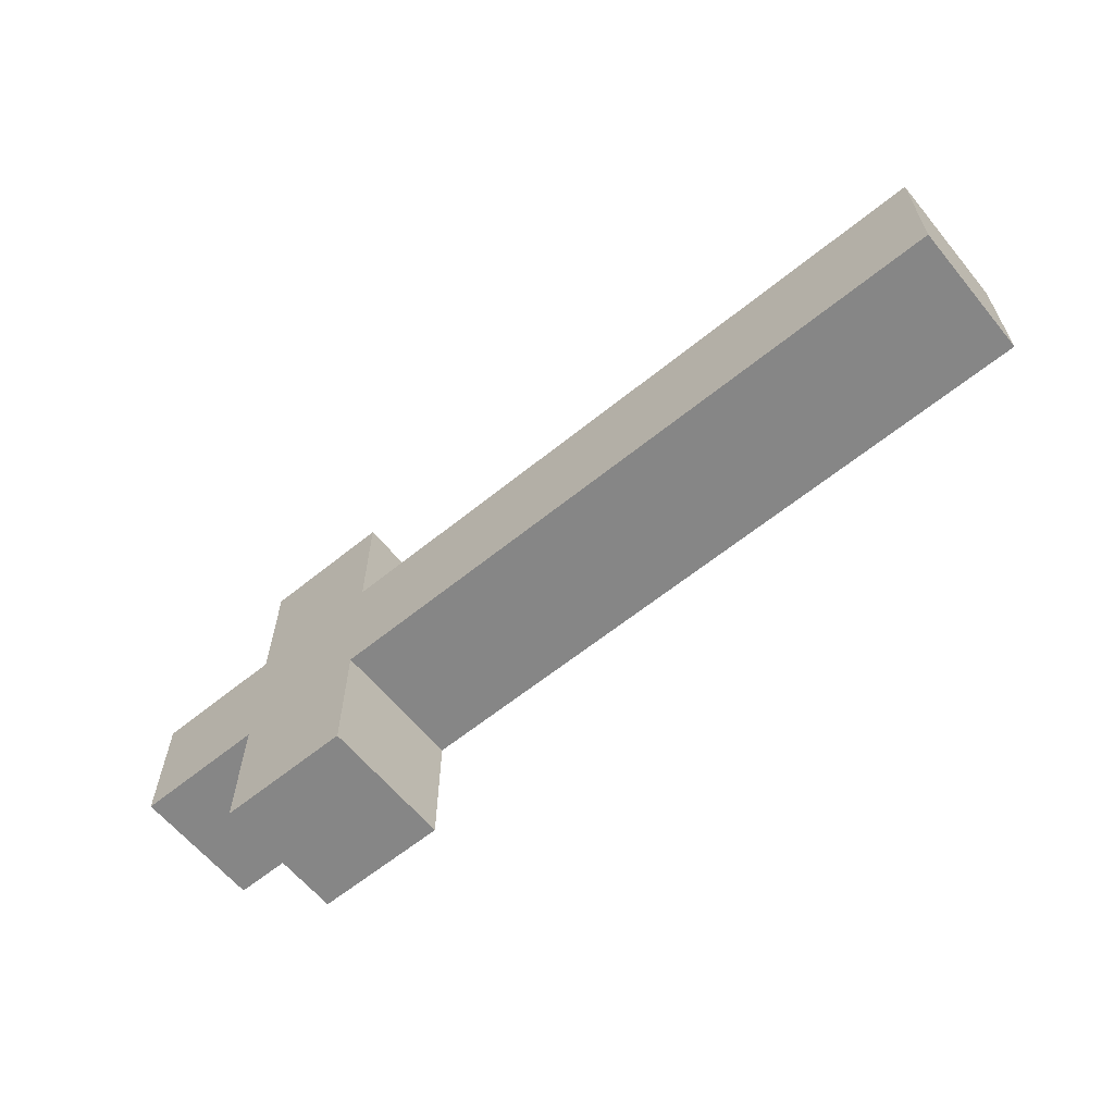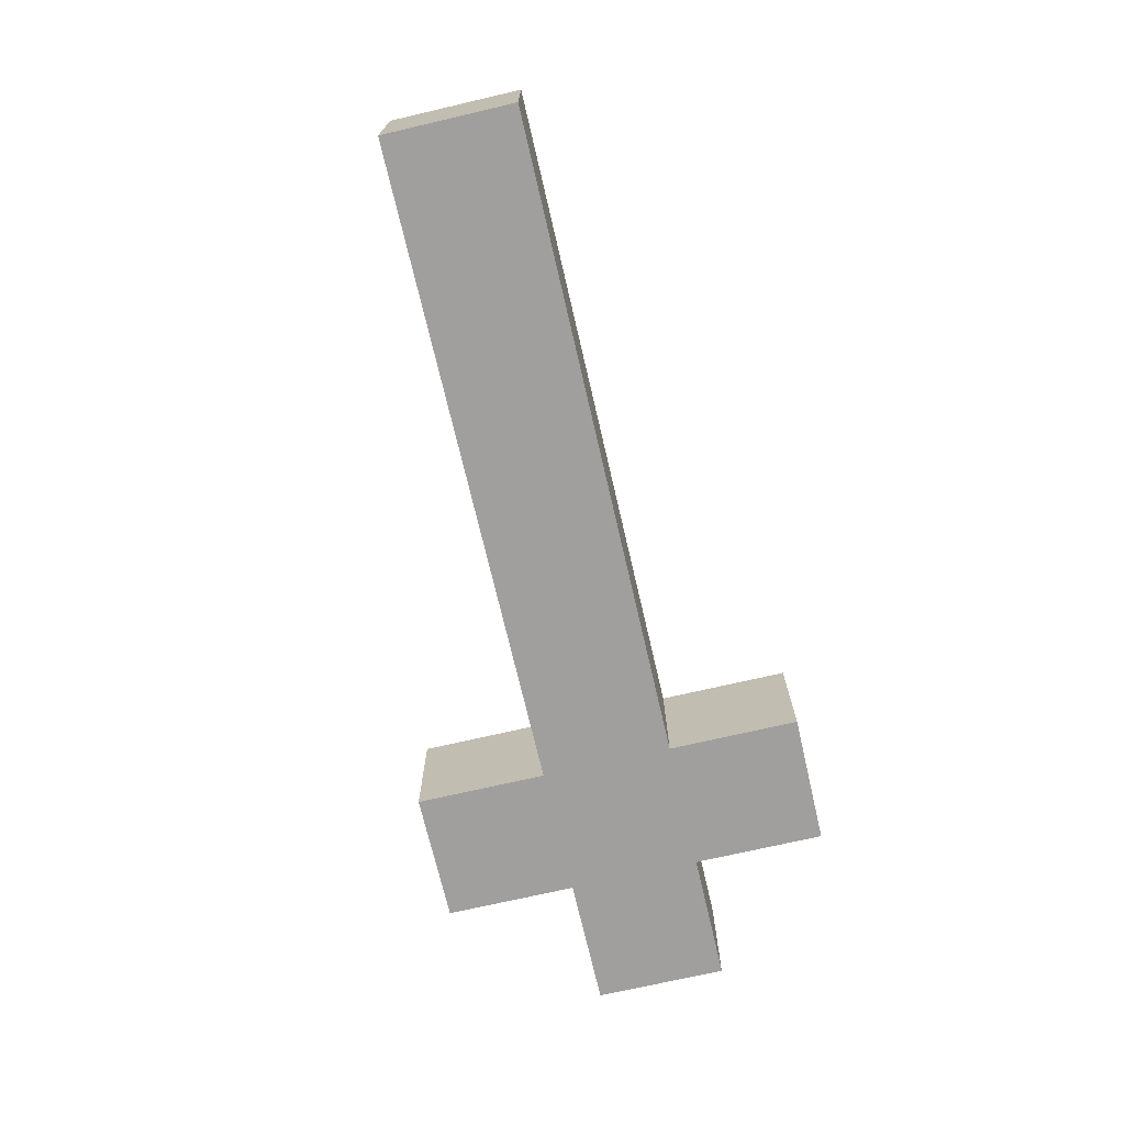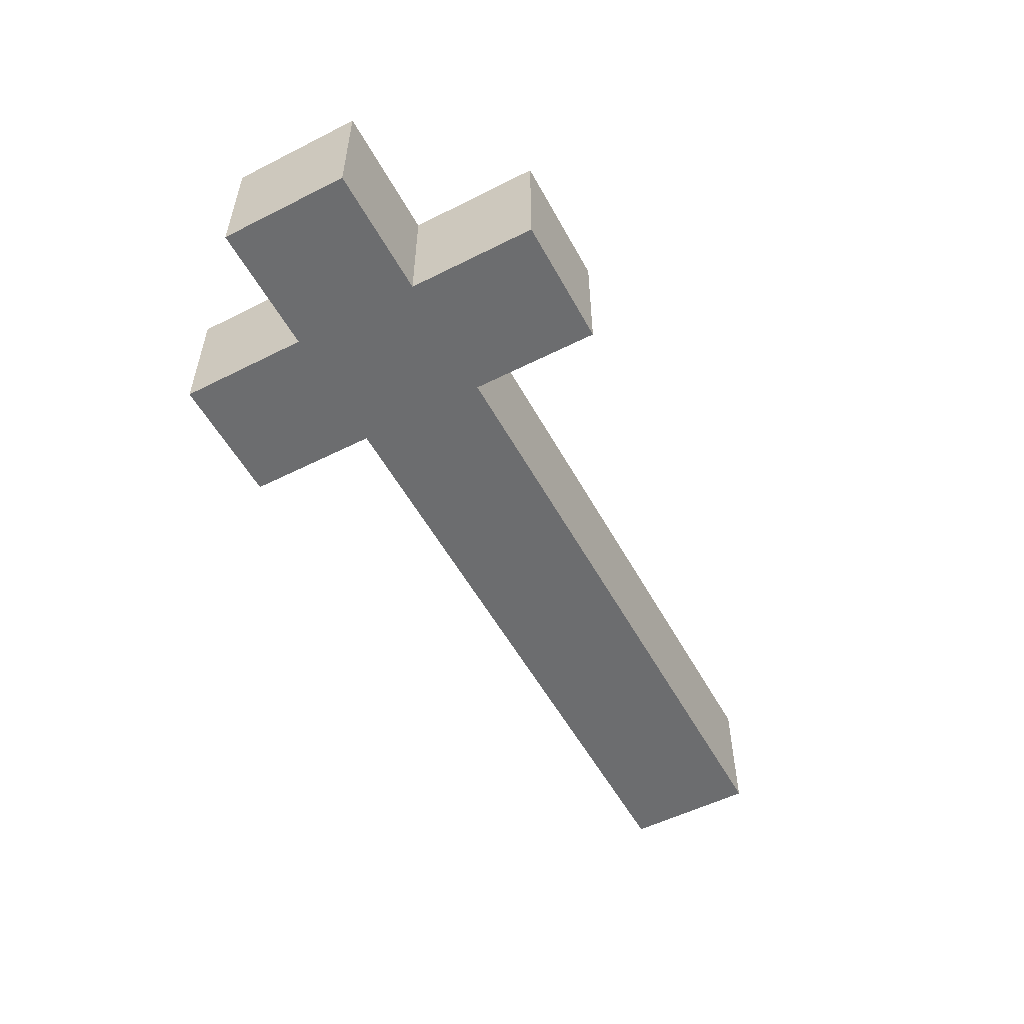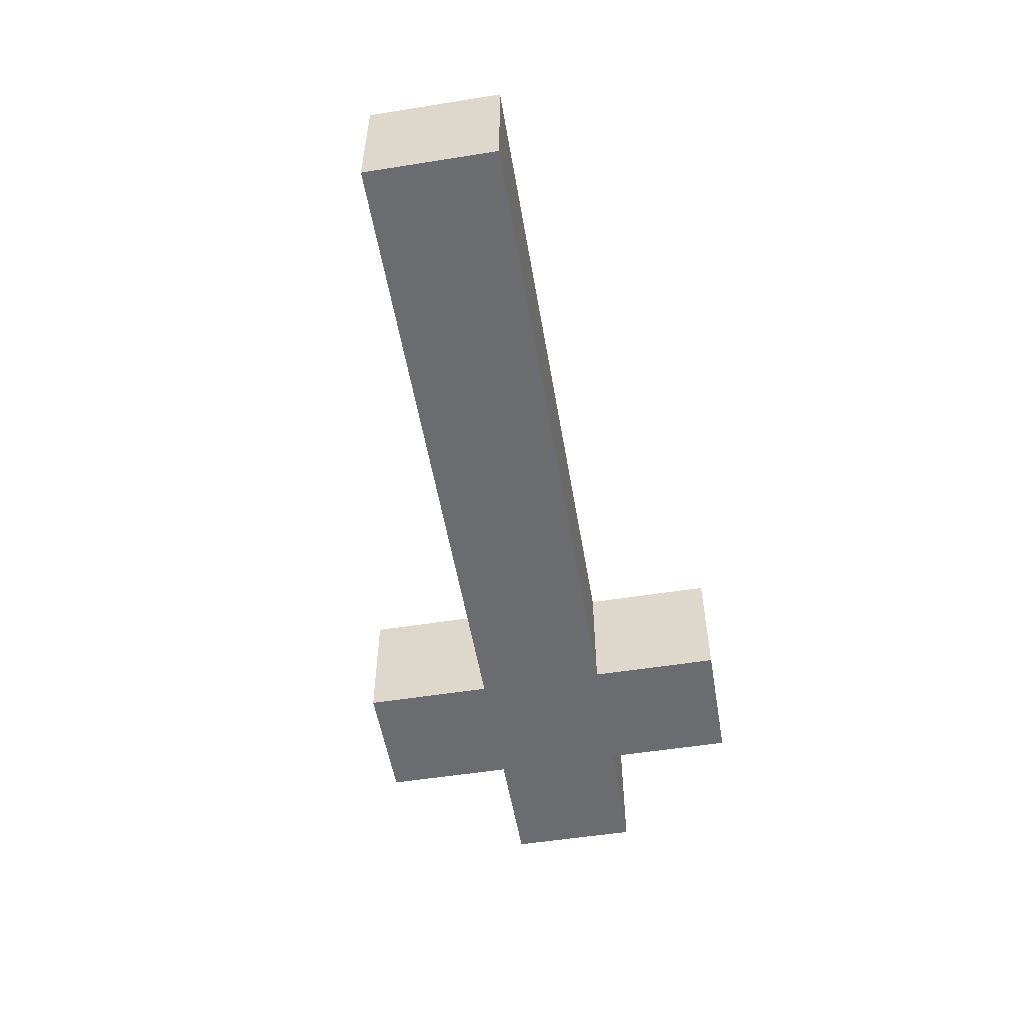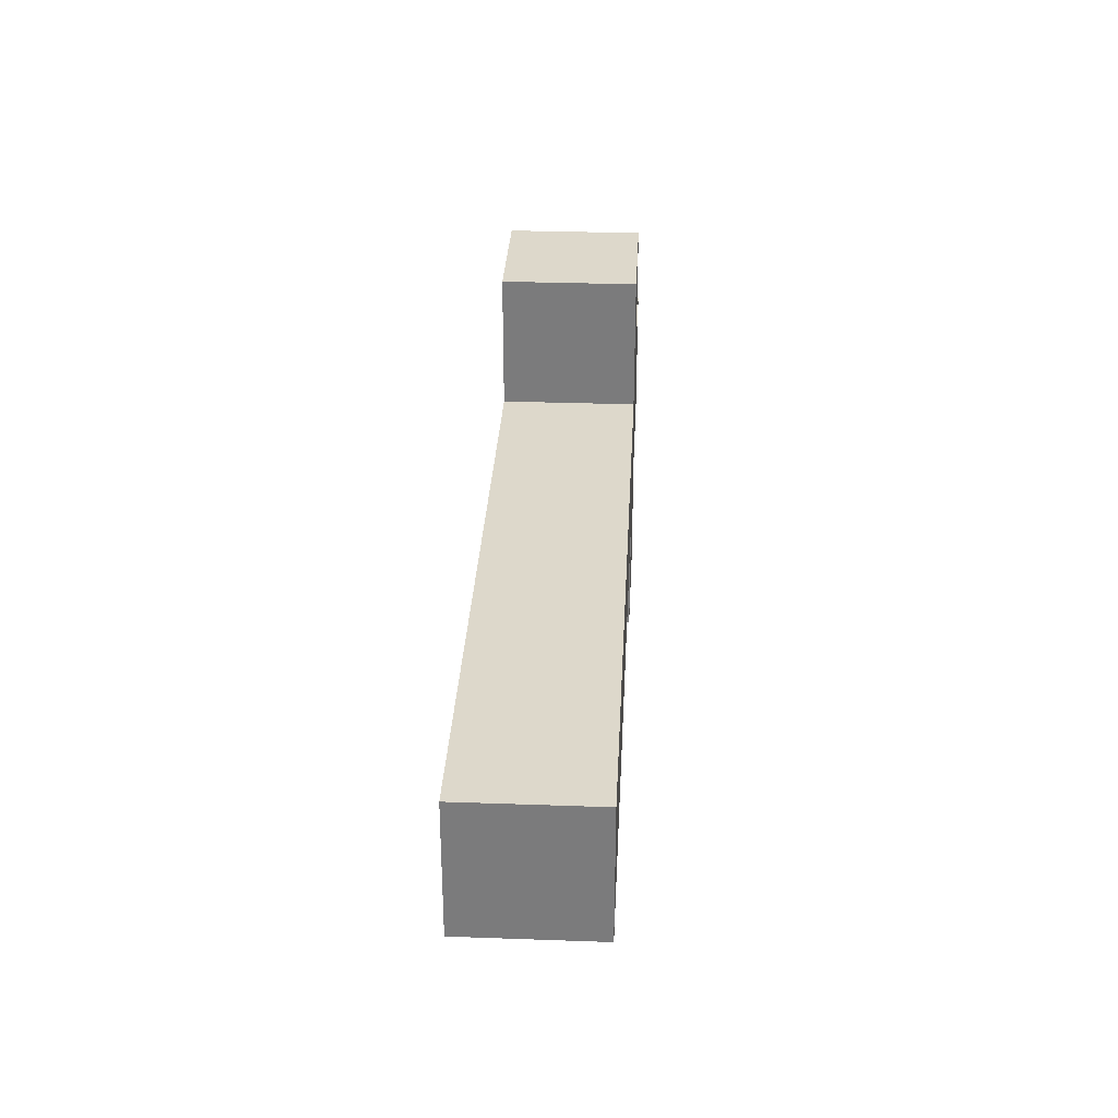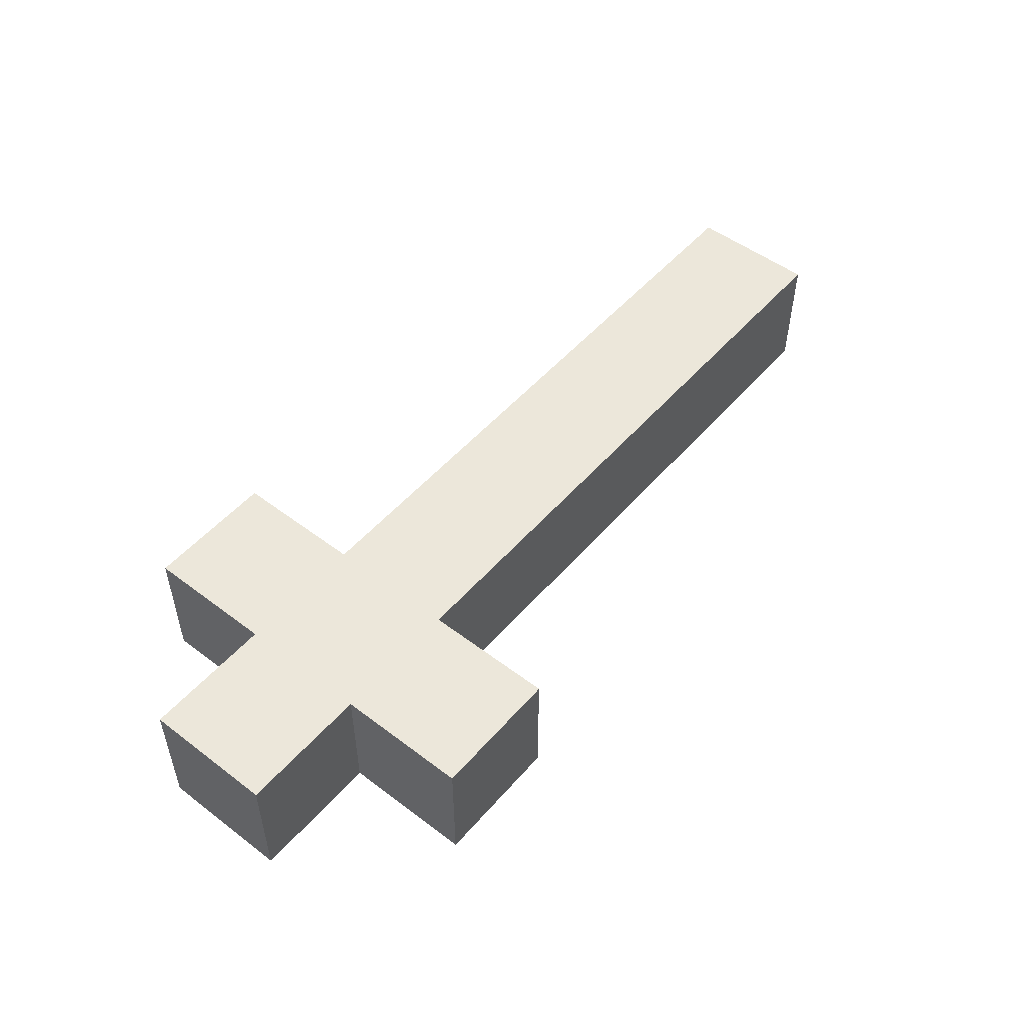
<metadata>
{"format":"obj","ext":"obj","renderer":"f3d","projection":"perspective","resolution":1024,"background":"white","views":[{"elev":-62.2,"azim":-140.6,"up":"+Z"},{"elev":-71.3,"azim":-76.9,"up":"+Y"},{"elev":-53.9,"azim":118.2,"up":"+Y"},{"elev":-53.7,"azim":-80.4,"up":"+Y"},{"elev":31.2,"azim":-87.1,"up":"+Z"},{"elev":51.1,"azim":129.5,"up":"+Y"}]}
</metadata>
<code>
o
v -0.9 0.2 0
v -0.9 0.2 -0.1
v -0.9 0.3 0
v -0.9 0.3 -0.1
v -0.4 0.2 0.1
v -0.4 0.2 0
v -0.4 0.2 -0.1
v -0.4 0.2 -0.2
v -0.4 0.3 0.1
v -0.4 0.3 0
v -0.4 0.3 -0.1
v -0.4 0.3 -0.2
v -0.3 0.2 0.1
v -0.3 0.2 0
v -0.3 0.2 -0.1
v -0.3 0.2 -0.2
v -0.3 0.3 0.1
v -0.3 0.3 0
v -0.3 0.3 -0.1
v -0.3 0.3 -0.2
v -0.2 0.2 0
v -0.2 0.2 -0.1
v -0.2 0.3 0
v -0.2 0.3 -0.1
v -0.4 0.2 0.1
v -0.4 0.3 0.1
v -0.3 0.2 0.1
v -0.3 0.3 0.1
v -0.9 0.2 0
v -0.9 0.3 0
v -0.5 0.2 0
v -0.5 0.3 0
v -0.4 0.2 0
v -0.4 0.3 0
v -0.3 0.2 0
v -0.3 0.3 0
v -0.2 0.2 0
v -0.2 0.3 0
v -0.9 0.2 -0.1
v -0.9 0.3 -0.1
v -0.5 0.2 -0.1
v -0.5 0.3 -0.1
v -0.4 0.2 -0.1
v -0.4 0.3 -0.1
v -0.3 0.2 -0.1
v -0.3 0.3 -0.1
v -0.2 0.2 -0.1
v -0.2 0.3 -0.1
v -0.4 0.2 -0.2
v -0.4 0.3 -0.2
v -0.3 0.2 -0.2
v -0.3 0.3 -0.2
v -0.4 0.2 0.1
v -0.3 0.2 0.1
v -0.9 0.2 0
v -0.5 0.2 0
v -0.4 0.2 0
v -0.3 0.2 0
v -0.2 0.2 0
v -0.9 0.2 -0.1
v -0.5 0.2 -0.1
v -0.4 0.2 -0.1
v -0.3 0.2 -0.1
v -0.2 0.2 -0.1
v -0.4 0.2 -0.2
v -0.3 0.2 -0.2
v -0.4 0.3 0.1
v -0.3 0.3 0.1
v -0.9 0.3 0
v -0.5 0.3 0
v -0.4 0.3 0
v -0.3 0.3 0
v -0.2 0.3 0
v -0.9 0.3 -0.1
v -0.5 0.3 -0.1
v -0.4 0.3 -0.1
v -0.3 0.3 -0.1
v -0.2 0.3 -0.1
v -0.4 0.3 -0.2
v -0.3 0.3 -0.2
f 3 2 1
f 4 2 3
f 9 6 5
f 10 6 9
f 11 8 7
f 12 8 11
f 13 14 17
f 17 14 18
f 15 16 19
f 19 16 20
f 21 22 23
f 23 22 24
f 27 26 25
f 28 26 27
f 31 30 29
f 32 30 31
f 33 32 31
f 34 32 33
f 37 36 35
f 38 36 37
f 39 40 41
f 41 40 42
f 41 42 43
f 43 42 44
f 45 46 47
f 47 46 48
f 49 50 51
f 51 50 52
f 57 54 53
f 58 54 57
f 60 56 55
f 61 57 56
f 61 56 60
f 62 58 57
f 62 57 61
f 63 59 58
f 63 58 62
f 64 59 63
f 65 63 62
f 66 63 65
f 67 68 71
f 71 68 72
f 69 70 74
f 70 71 75
f 74 70 75
f 71 72 76
f 75 71 76
f 72 73 77
f 76 72 77
f 77 73 78
f 76 77 79
f 79 77 80

</code>
